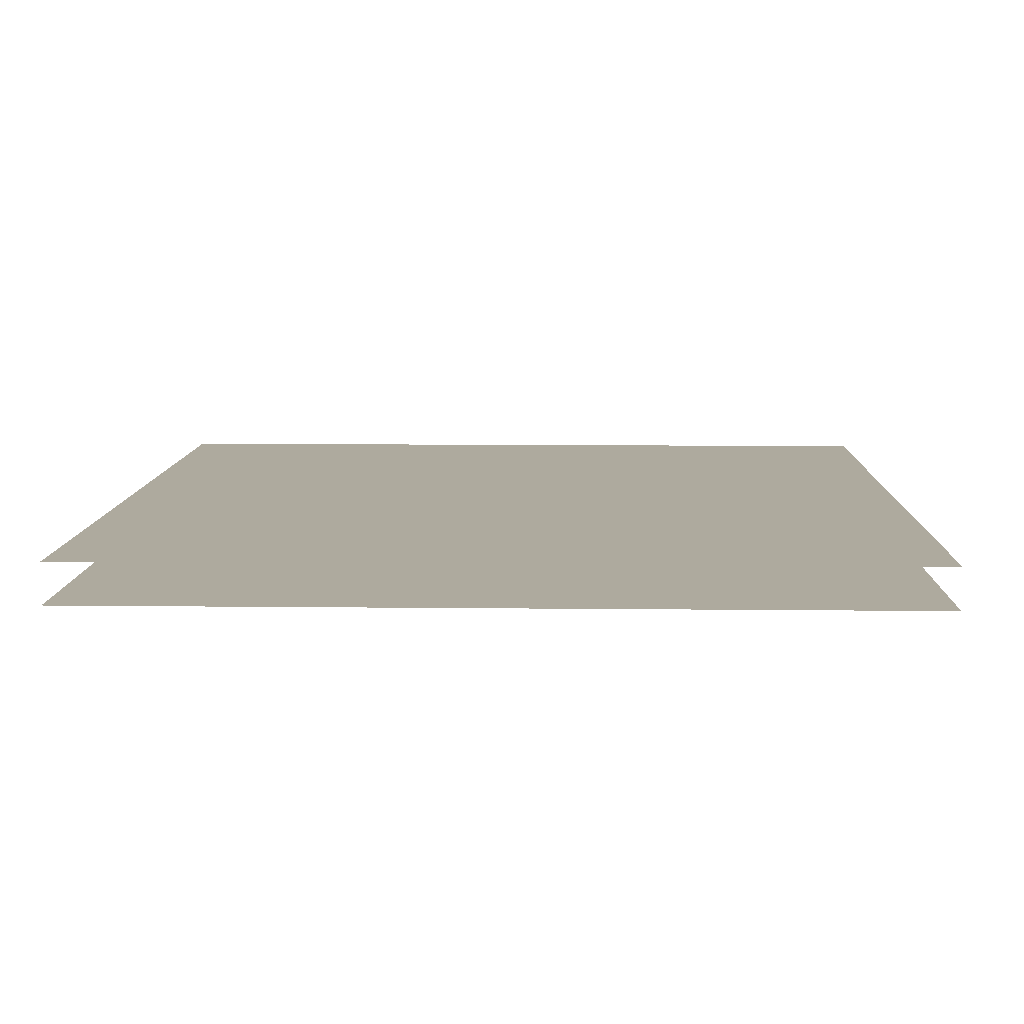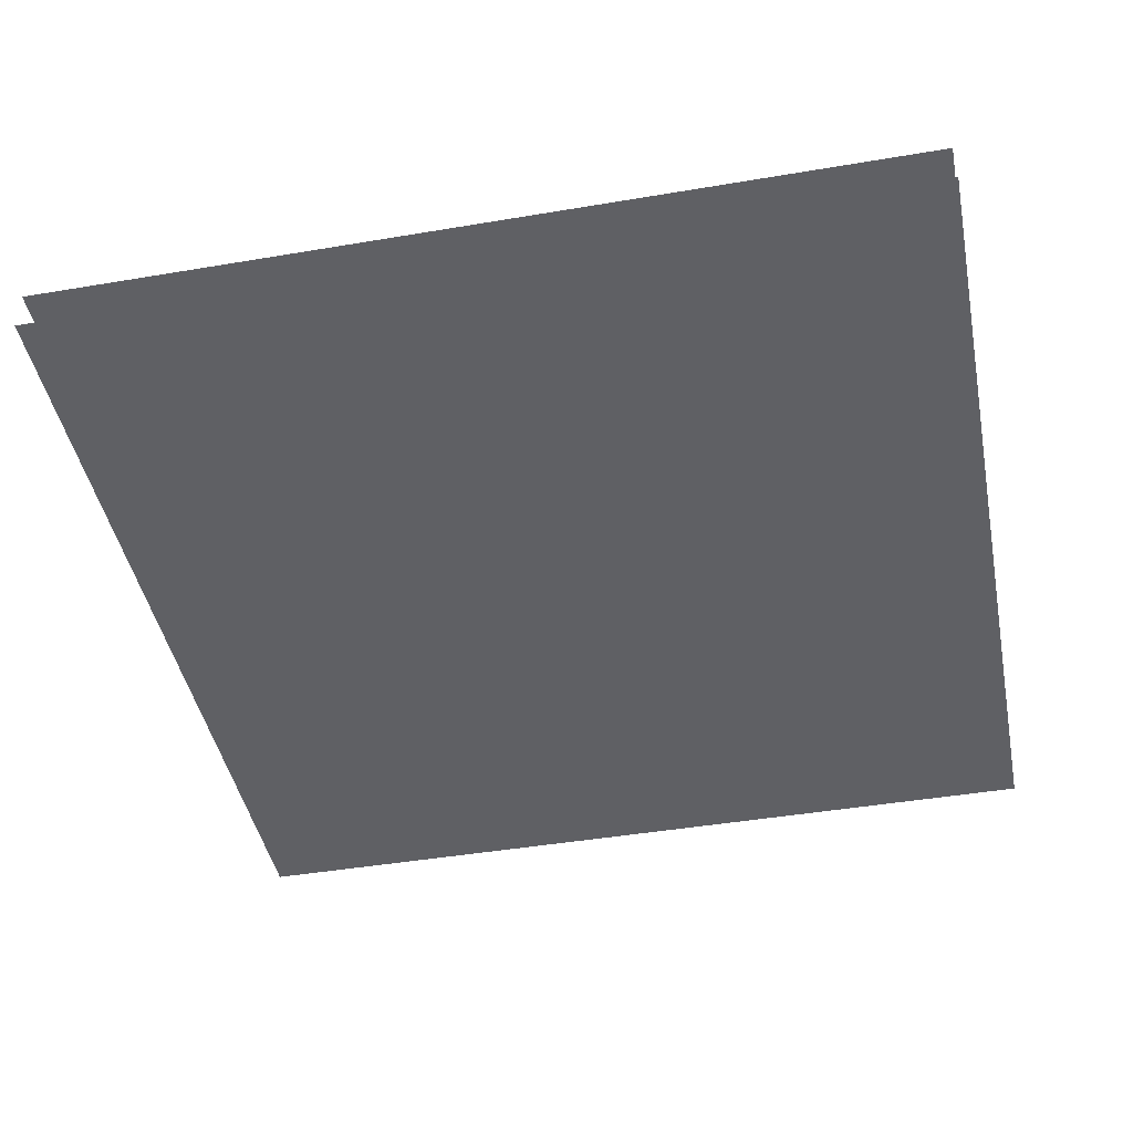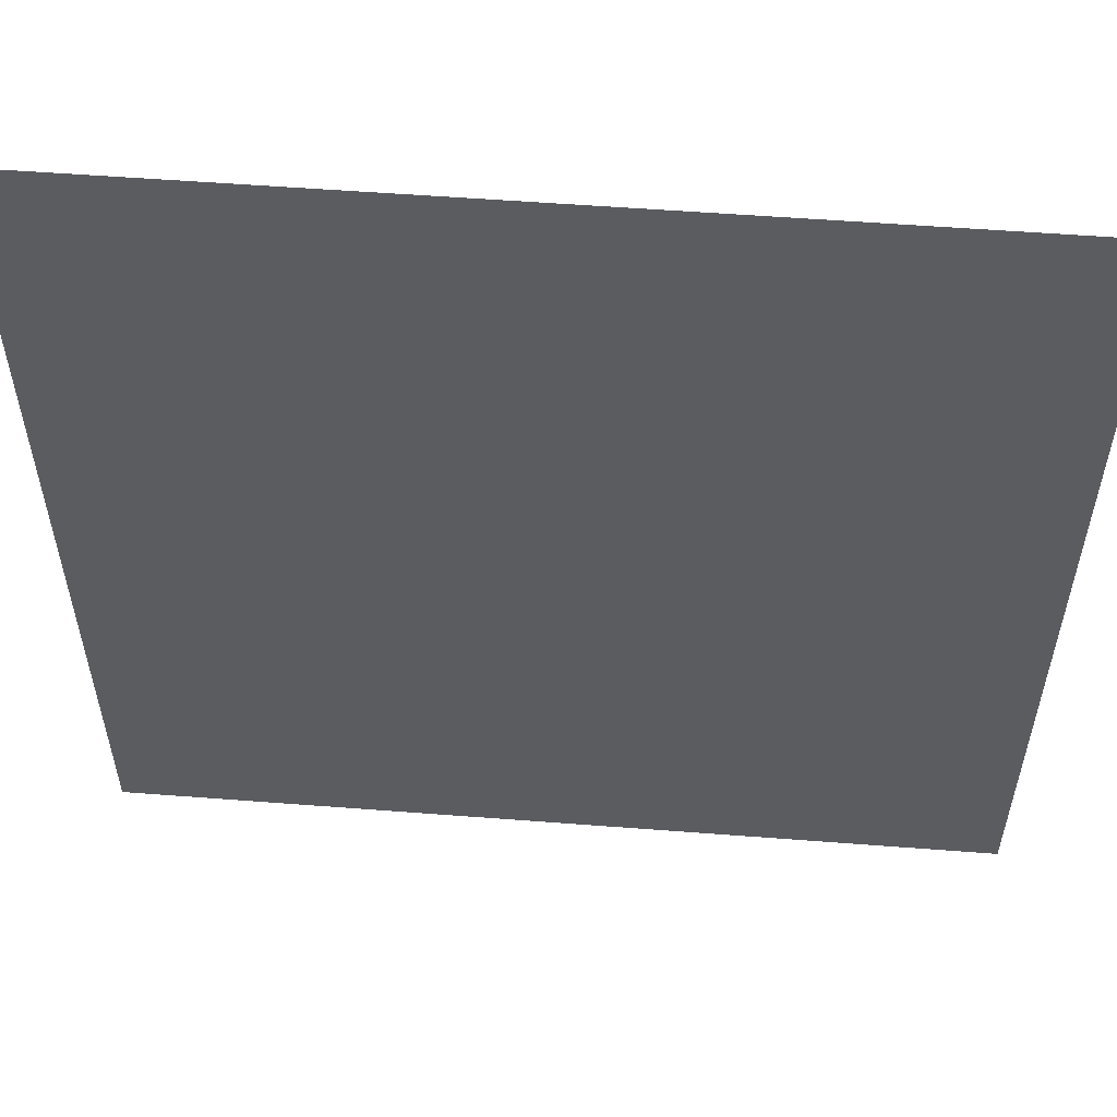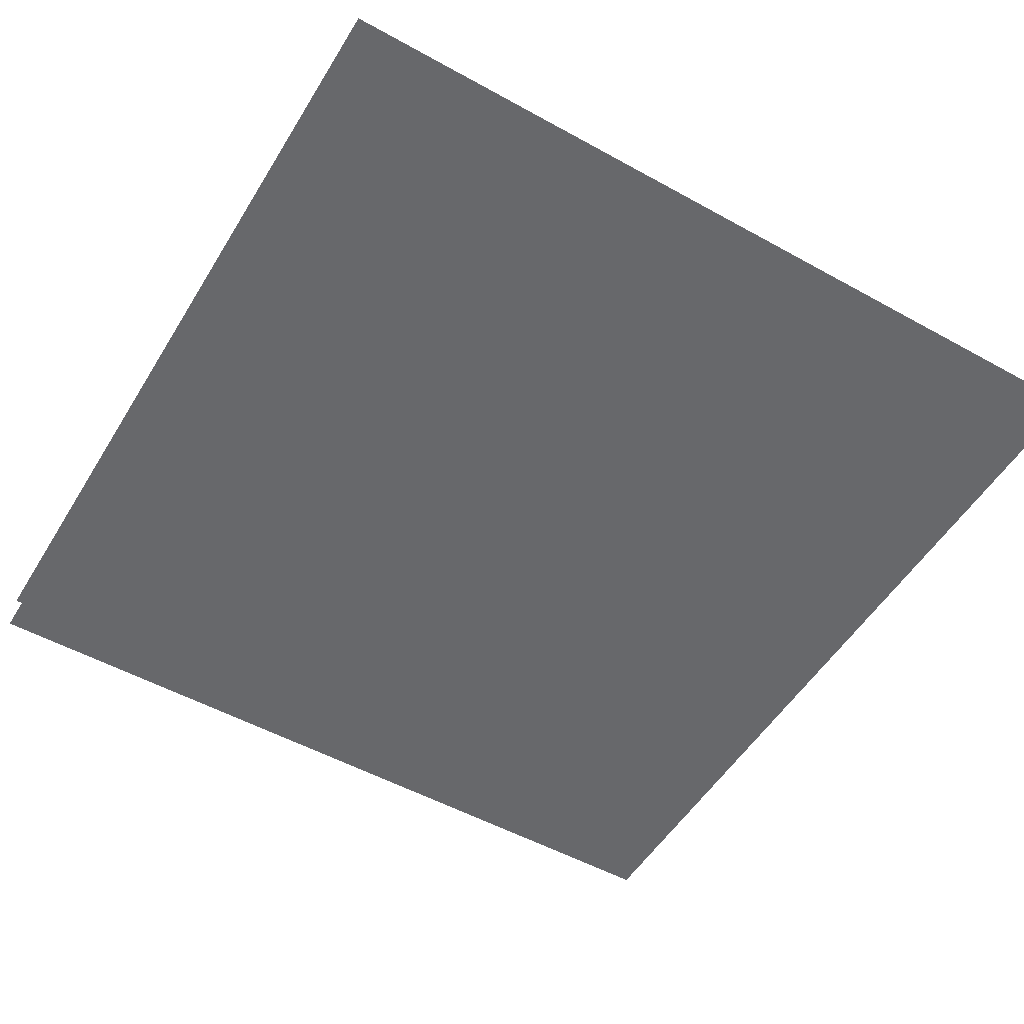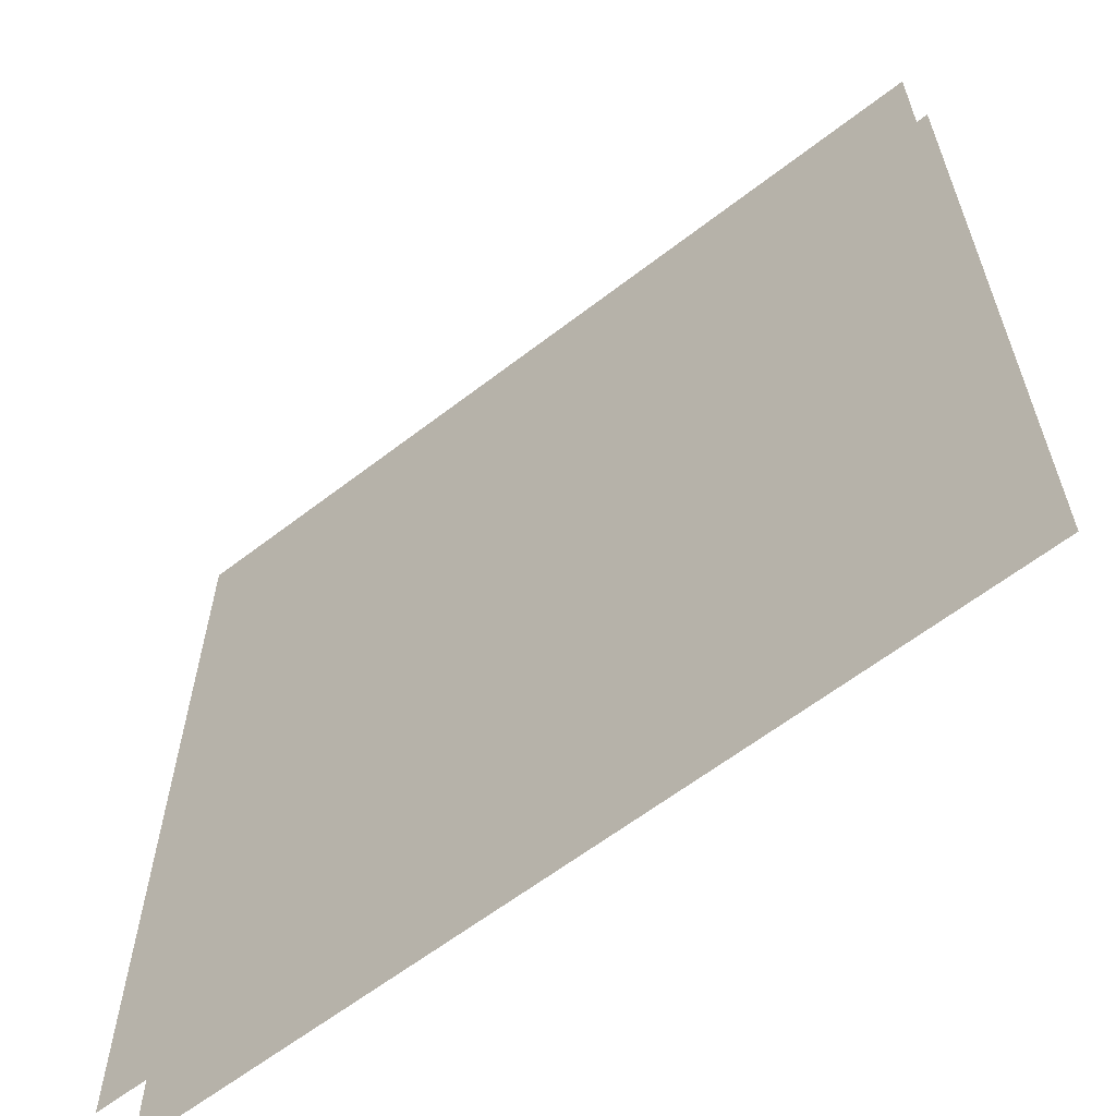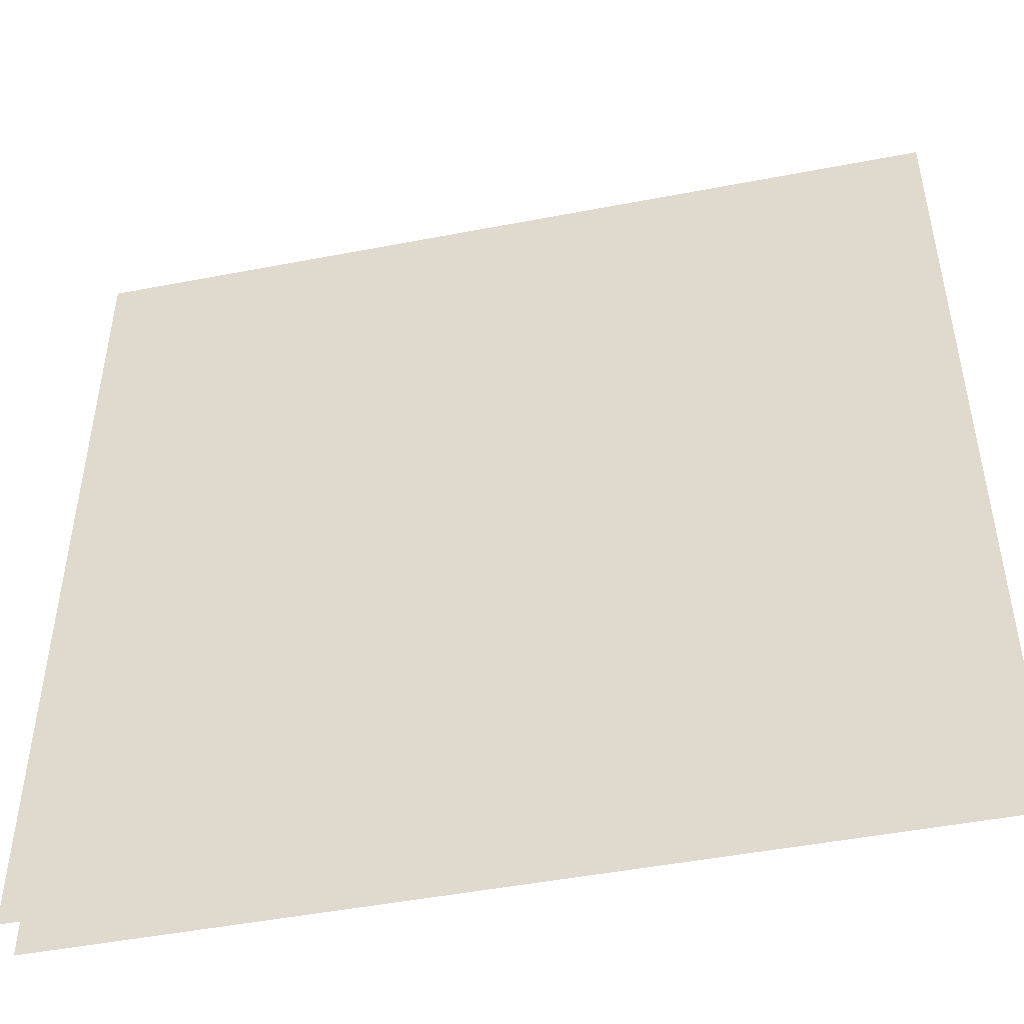
<metadata>
{"format":"obj","ext":"obj","renderer":"f3d","projection":"perspective","resolution":1024,"background":"white","views":[{"elev":9.3,"azim":91.7,"up":"+Y"},{"elev":-44.1,"azim":101.2,"up":"+Y"},{"elev":55.8,"azim":-175.4,"up":"+Z"},{"elev":-52.4,"azim":149.2,"up":"+Y"},{"elev":-62.0,"azim":-141.9,"up":"+Z"},{"elev":-48.0,"azim":12.2,"up":"+Z"}]}
</metadata>
<code>
g NuclearCity_glass_small_004
v -0.5 -0.02415 0.5
v 0.5 -0.02415 0.5
v 0.5 -0.02415 -0.5
v -0.5 -0.02415 -0.5
v -0.5 0.02415 0.5
v 0.5 0.02415 -0.5
v 0.5 0.02415 0.5
v -0.5 0.02415 -0.5
g NuclearCity_glass_small_004_0
f 3 2 1
f 4 3 1
f 7 6 5
f 6 8 5

</code>
